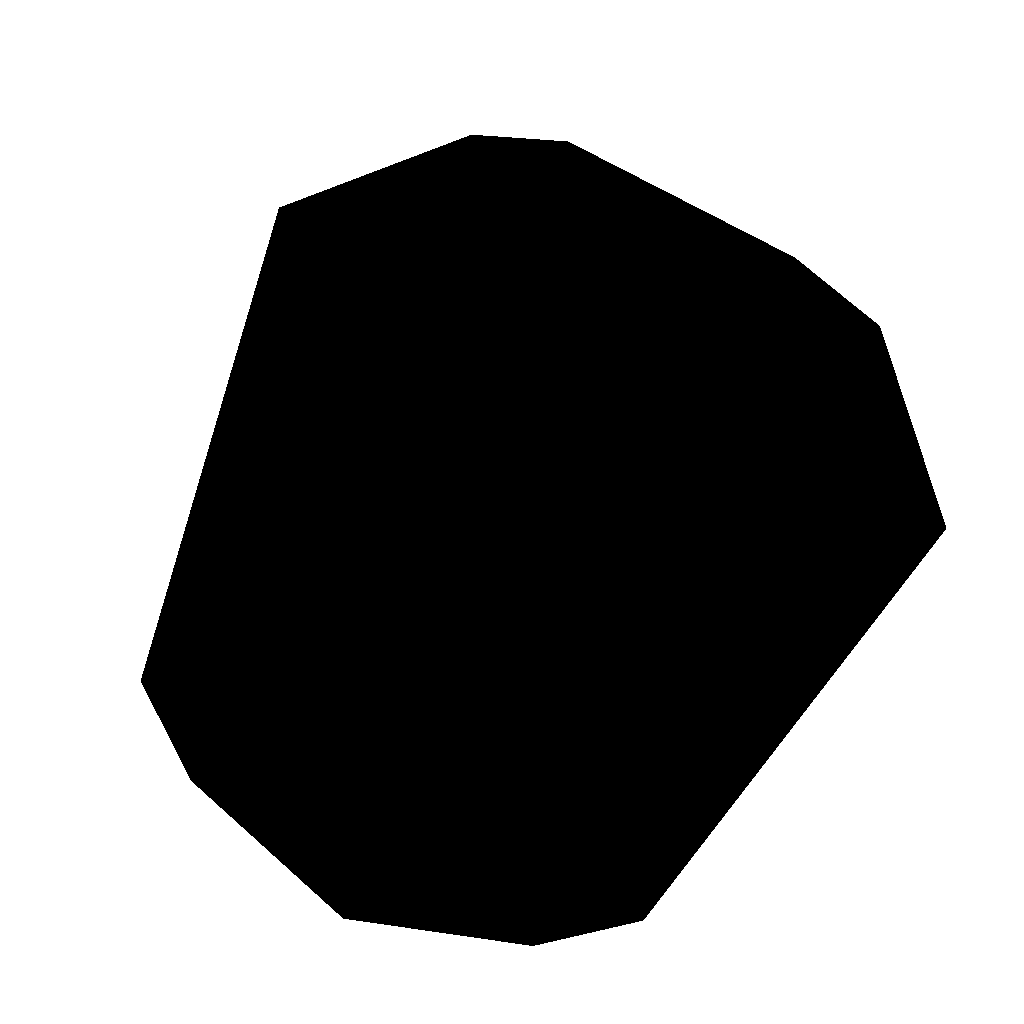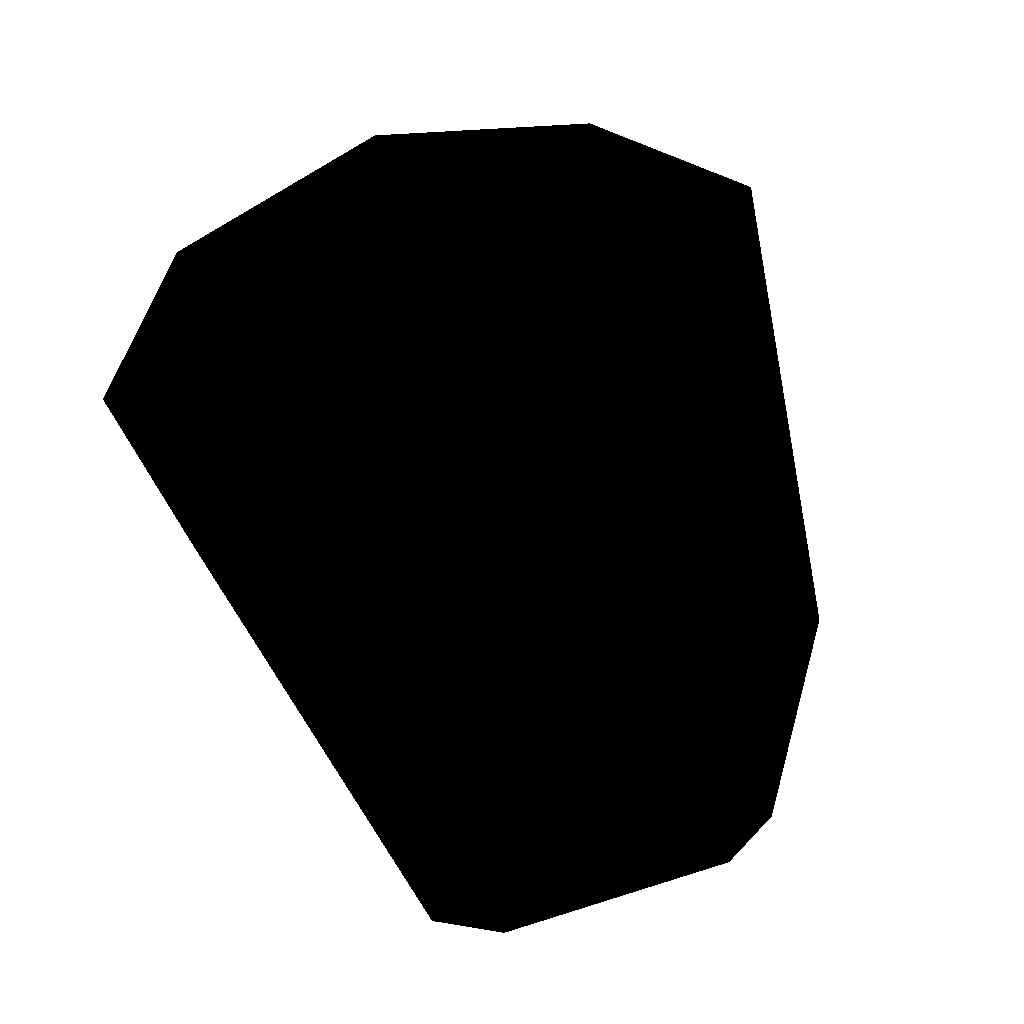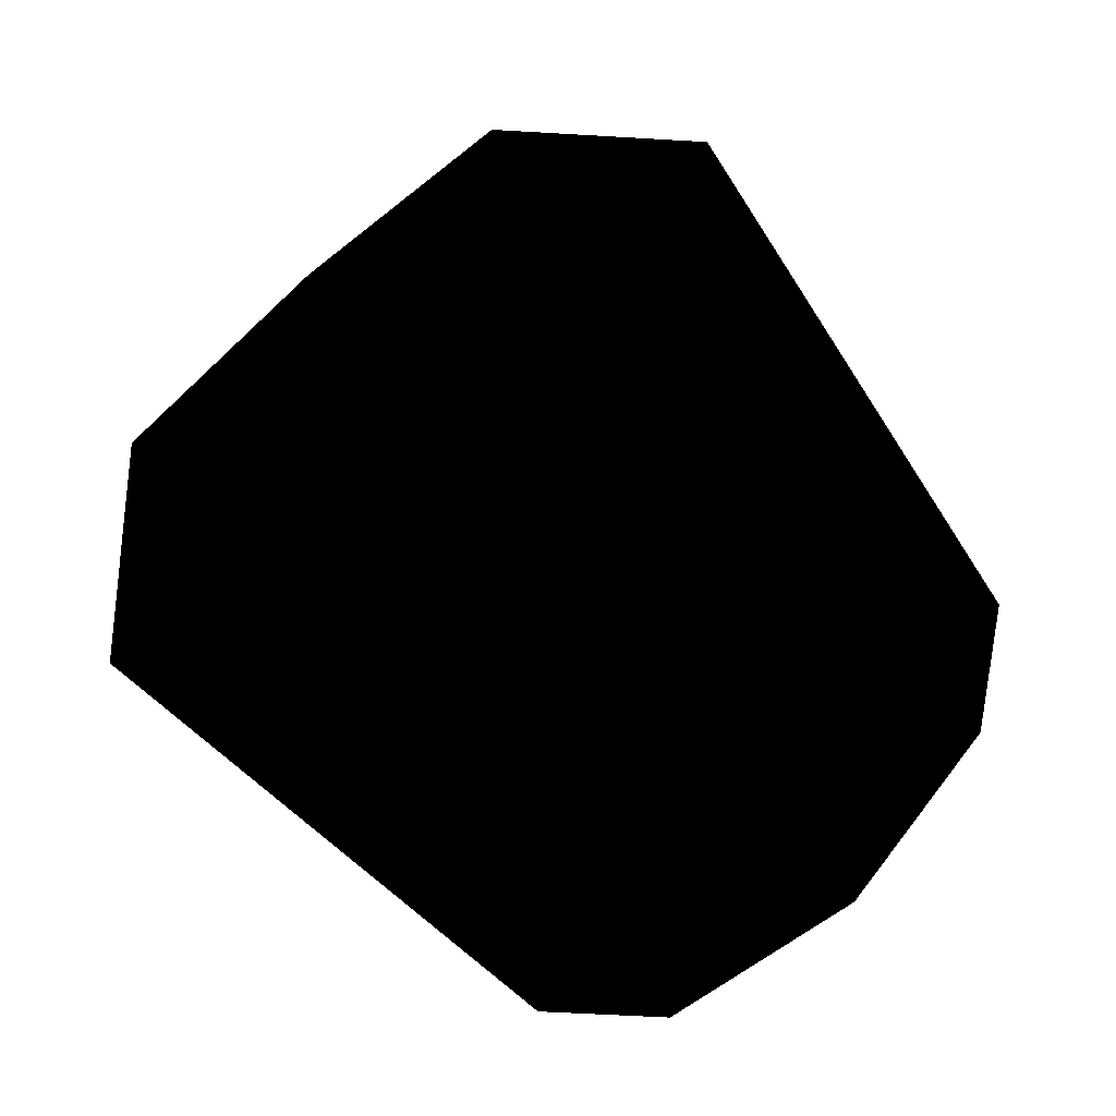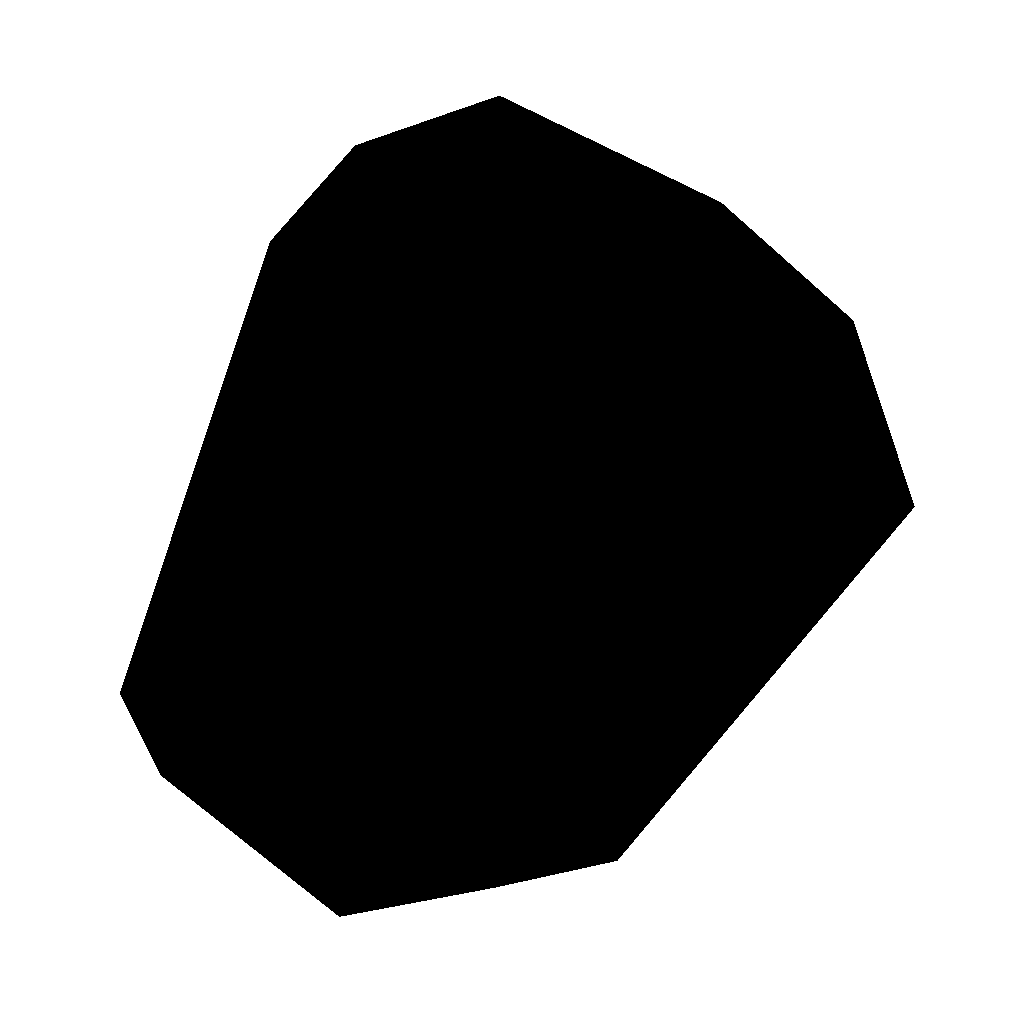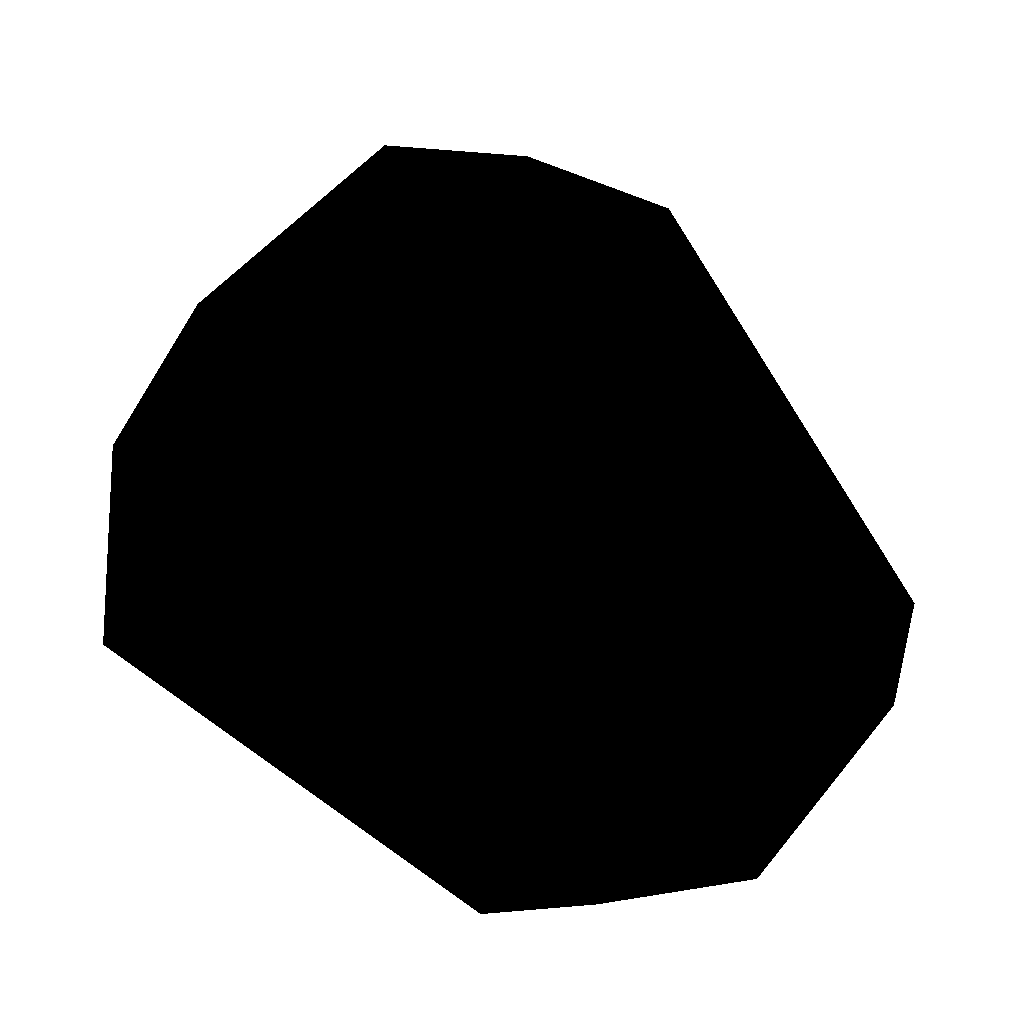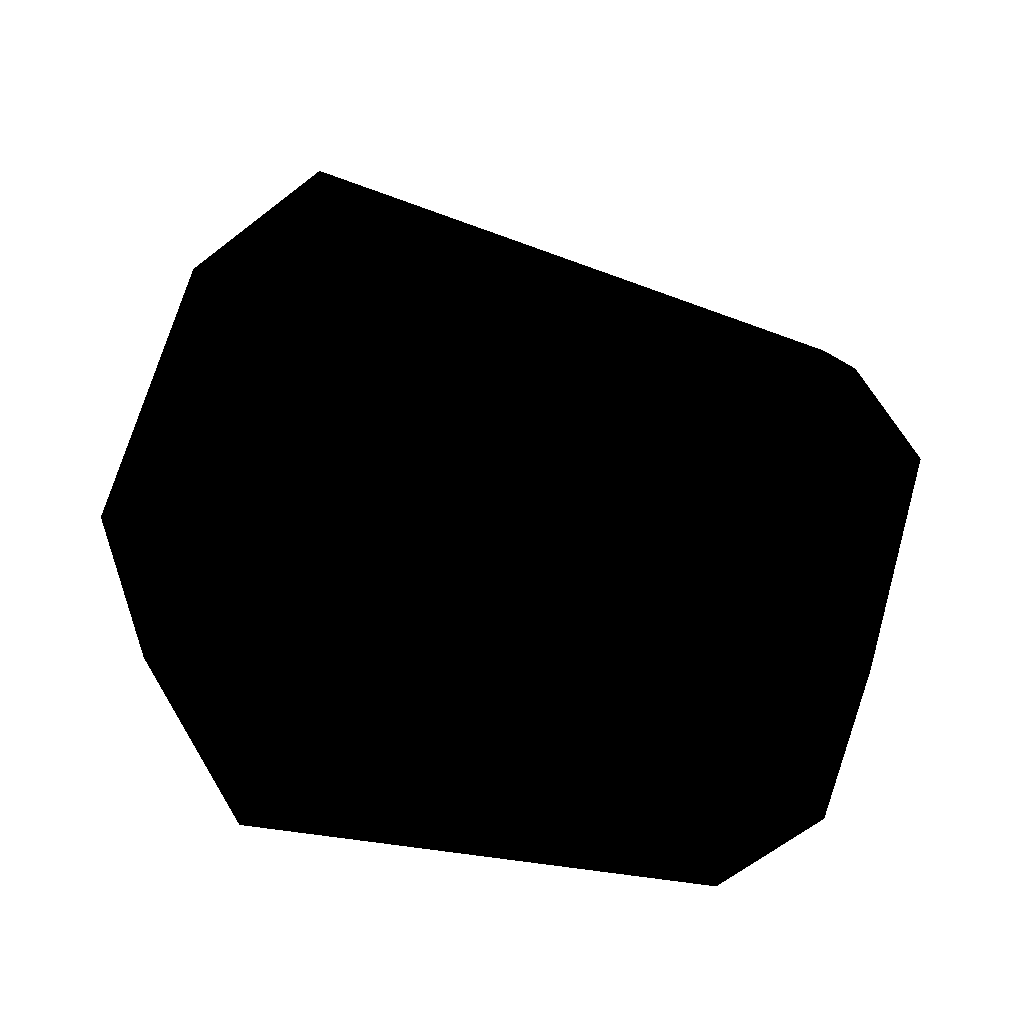
<metadata>
{"format":"obj","ext":"obj","renderer":"f3d","projection":"perspective","resolution":1024,"background":"white","views":[{"elev":59.0,"azim":149.5,"up":"+Y"},{"elev":-17.7,"azim":-40.6,"up":"+Y"},{"elev":-21.4,"azim":-4.8,"up":"+Y"},{"elev":-19.3,"azim":-102.8,"up":"+Y"},{"elev":-38.4,"azim":-92.1,"up":"+Z"},{"elev":-51.2,"azim":-47.0,"up":"+Z"}]}
</metadata>
<code>
v 40.53 112.3 -31.44
v 38.18 137.2 -22.53
v 51.05 121.3 -27.52
v 42.36 133.4 -5.592
v 54.47 118.3 -13.68
v 31.87 119.9 0.3317
v 45.91 107.4 -8.883
v 20.7 115 -13.99
v 37.21 103.6 -20.24
v 24.71 125.8 -27.8
v 31.42 136.7 -17.49
v 23.52 130 -20.53
v 21.17 123.1 -12.07
v 27.7 126.2 -3.586
v 34.35 134.3 -6.898
v 44.61 109.9 -29.25
v 42.5 103.8 -21.79
v 51.93 116.1 -26.42
v 54.23 114.1 -16.88
v 48.42 106.5 -13.87
f 1 2 3
f 3 4 5
f 5 6 7
f 7 8 9
f 9 10 1
f 11 10 12
f 12 8 13
f 13 6 14
f 14 4 15
f 15 2 11
f 9 16 17
f 16 3 18
f 3 19 18
f 19 7 20
f 7 17 20
f 7 9 17
f 5 7 19
f 3 5 19
f 1 3 16
f 9 1 16
f 4 2 15
f 6 4 14
f 8 6 13
f 10 8 12
f 2 10 11
f 9 8 10
f 7 6 8
f 5 4 6
f 3 2 4
f 1 10 2
f 12 15 11
f 16 18 17
f 17 18 19
f 17 19 20
f 15 12 13
f 15 13 14

</code>
